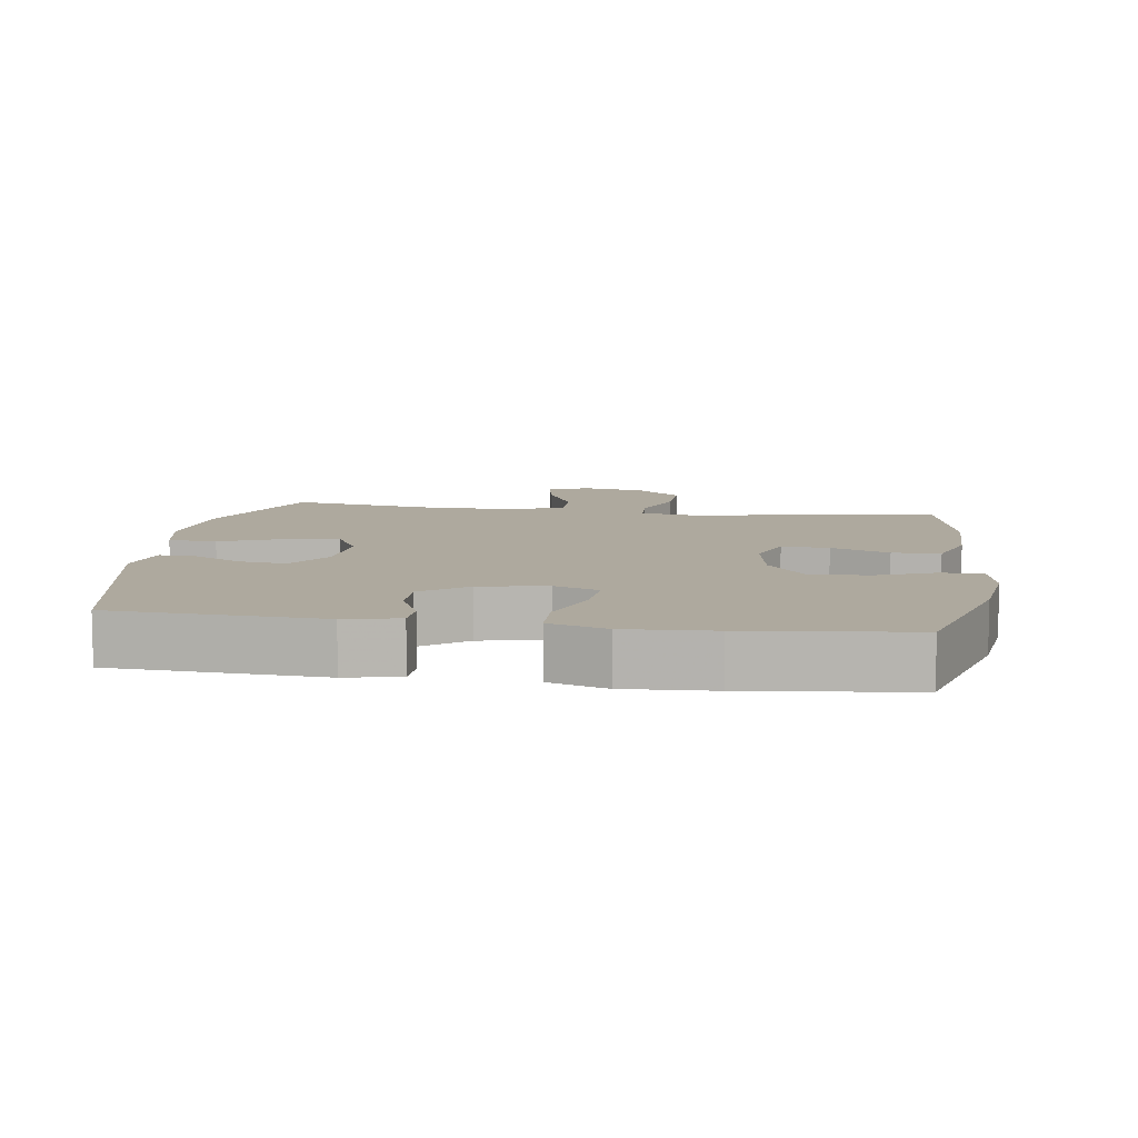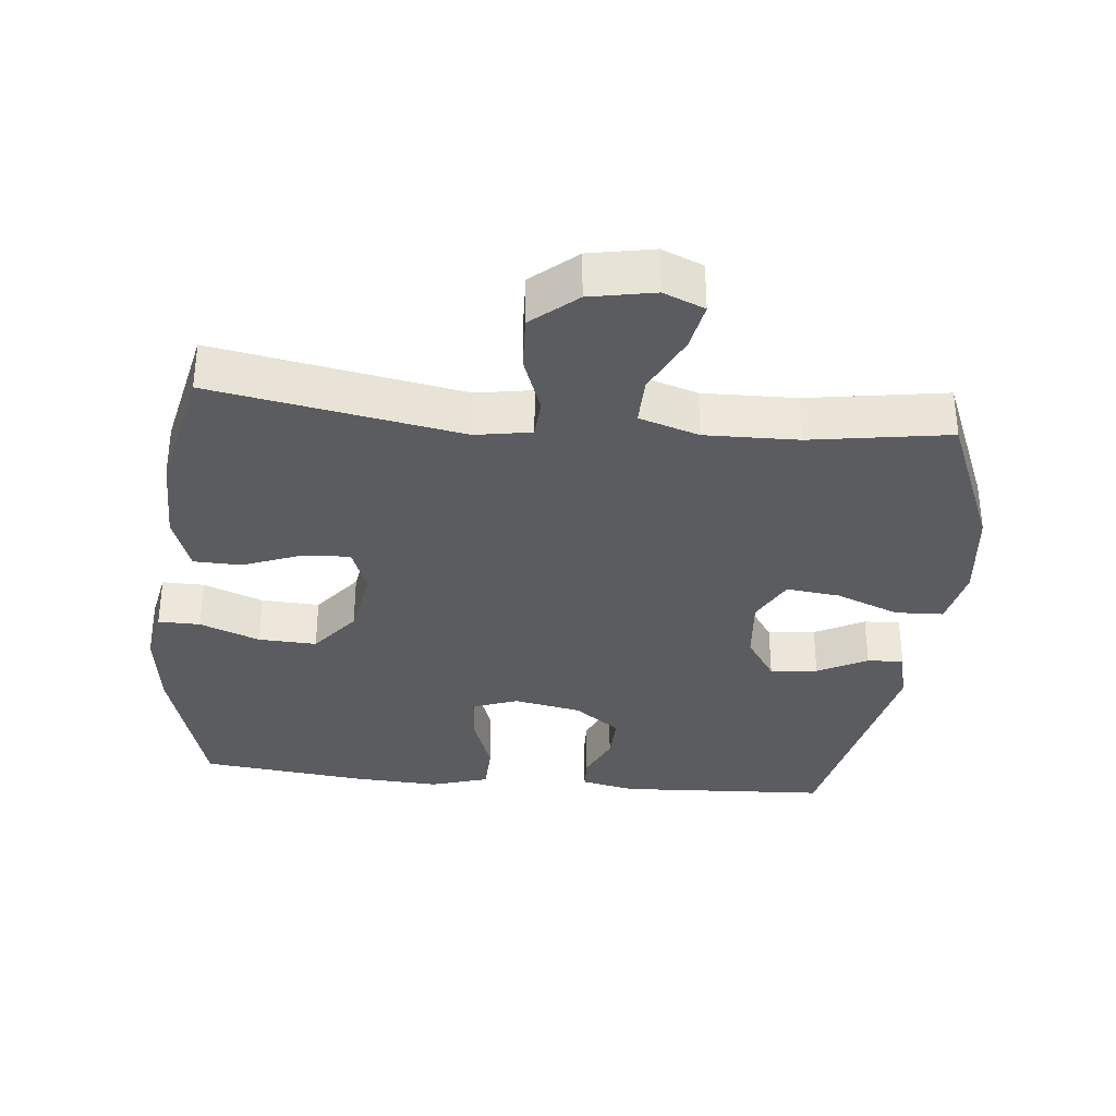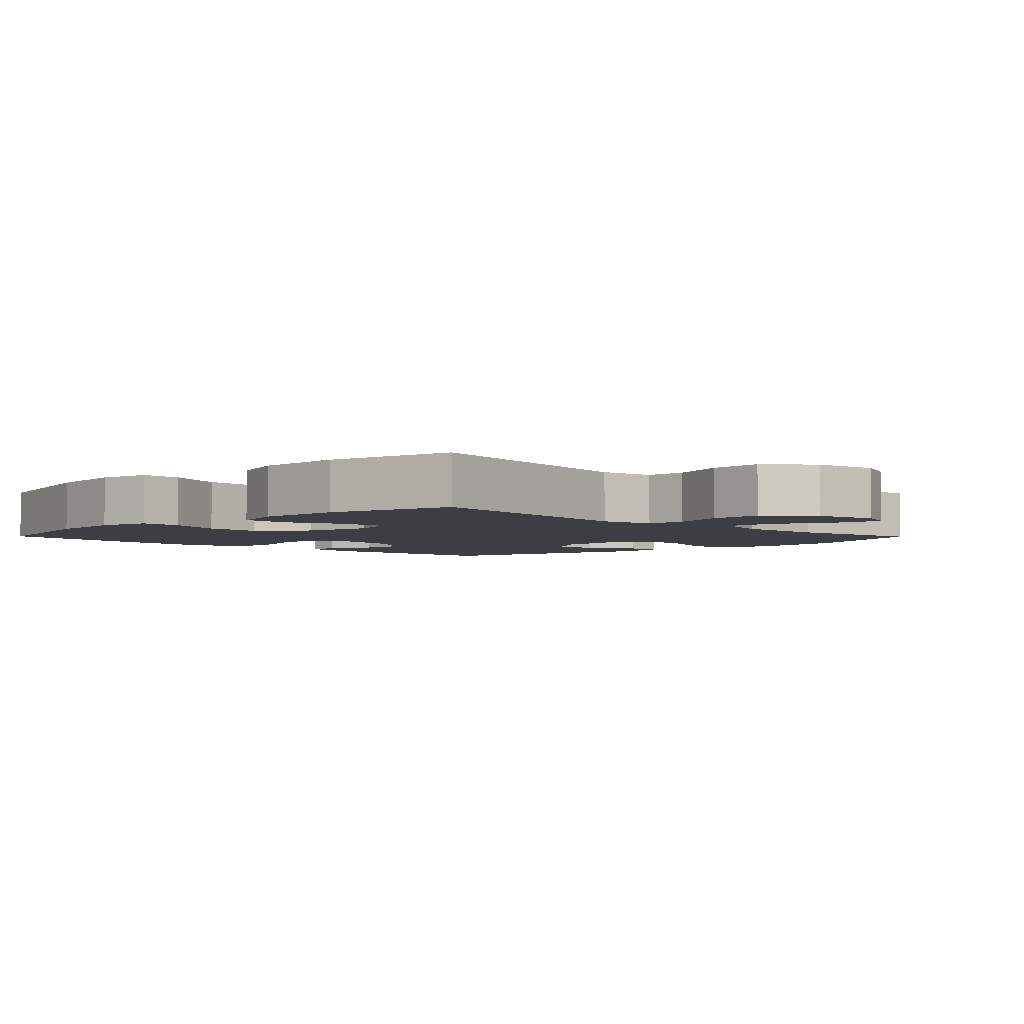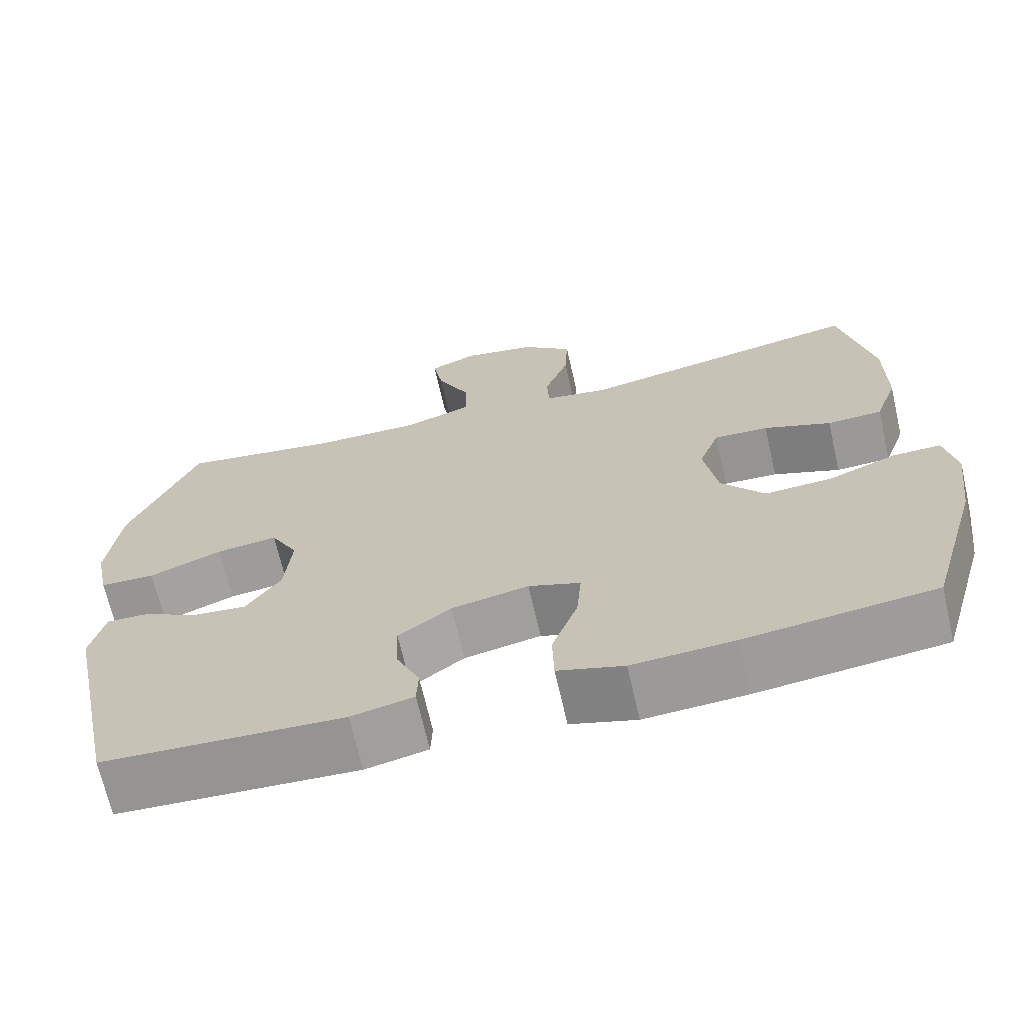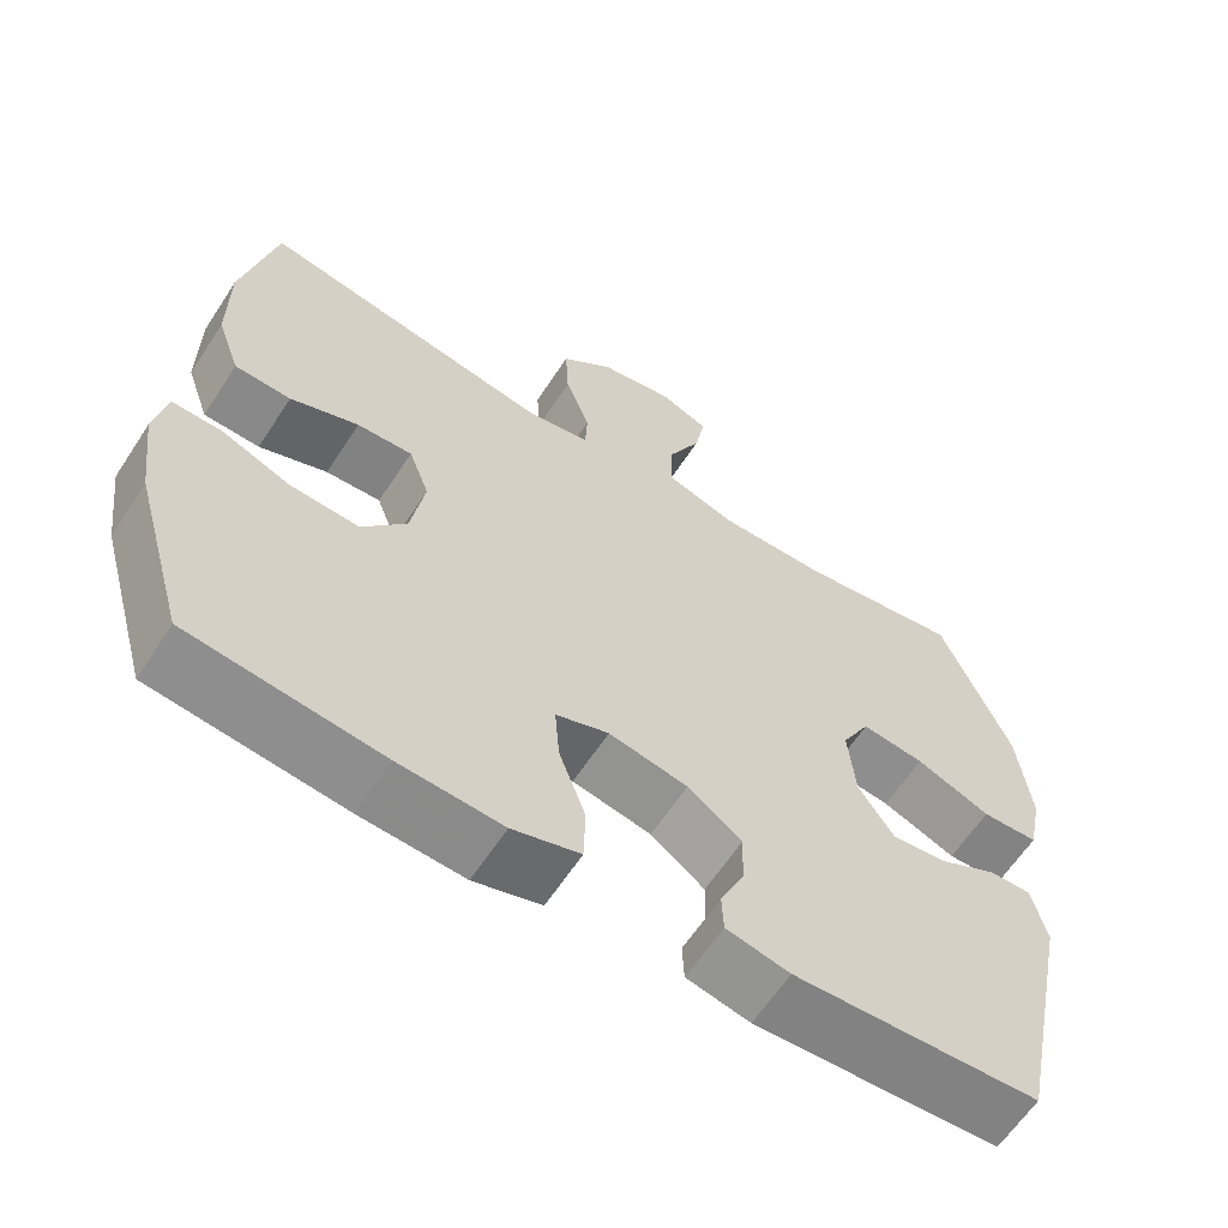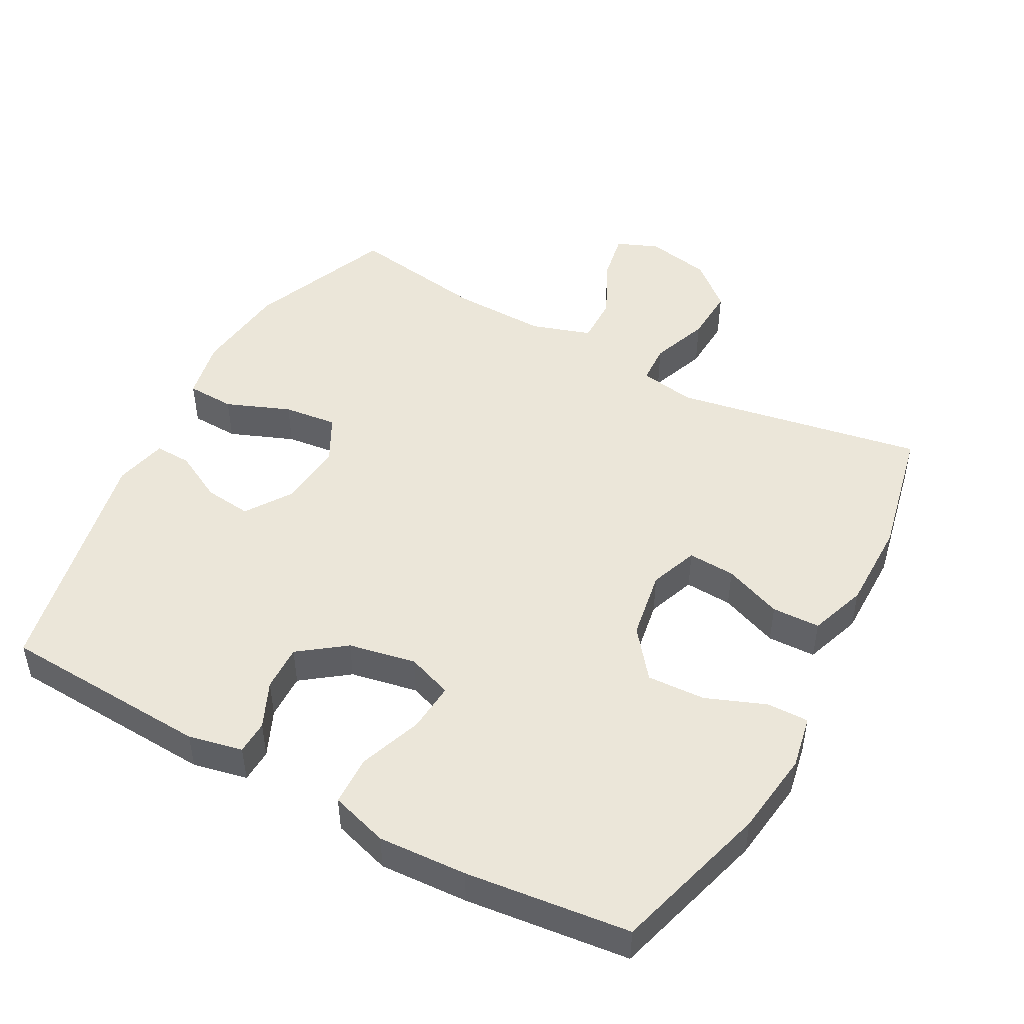
<metadata>
{"format":"obj","ext":"obj","renderer":"f3d","projection":"perspective","resolution":1024,"background":"white","views":[{"elev":9.1,"azim":-171.8,"up":"+Y"},{"elev":-33.9,"azim":-5.8,"up":"+Y"},{"elev":-3.7,"azim":-45.4,"up":"+Y"},{"elev":-68.4,"azim":-167.1,"up":"+Z"},{"elev":-62.3,"azim":-33.1,"up":"+Z"},{"elev":48.3,"azim":-151.5,"up":"+Y"}]}
</metadata>
<code>
v -0.5 0.07 0.5
v -0.137 0.07 0.435
v -0.056 0.07 0.449
v -0.053 0.07 0.507
v -0.084 0.07 0.591
v -0.088 0.07 0.671
v -0.023 0.07 0.727
v 0.071 0.07 0.745
v 0.131 0.07 0.72
v 0.118 0.07 0.65
v 0.076 0.07 0.563
v 0.075 0.07 0.493
v 0.162 0.07 0.465
v 0.298 0.07 0.468
v 0.5 0.07 0.5
v 0.586 0.07 0.292
v 0.602 0.07 0.155
v 0.584 0.07 0.067
v 0.514 0.07 0.064
v 0.421 0.07 0.101
v 0.343 0.07 0.11
v 0.308 0.07 0.044
v 0.317 0.07 -0.053
v 0.361 0.07 -0.119
v 0.43 0.07 -0.111
v 0.502 0.07 -0.073
v 0.555 0.07 -0.071
v 0.573 0.07 -0.148
v 0.5 0.07 -0.5
v 0.195 0.07 -0.517
v 0.116 0.07 -0.5
v 0.114 0.07 -0.451
v 0.144 0.07 -0.384
v 0.146 0.07 -0.317
v 0.079 0.07 -0.267
v -0.019 0.07 -0.248
v -0.085 0.07 -0.272
v -0.079 0.07 -0.344
v -0.046 0.07 -0.435
v -0.048 0.07 -0.508
v -0.132 0.07 -0.534
v -0.261 0.07 -0.527
v -0.5 0.07 -0.5
v -0.566 0.07 -0.27
v -0.582 0.07 -0.148
v -0.567 0.07 -0.071
v -0.506 0.07 -0.072
v -0.419 0.07 -0.106
v -0.334 0.07 -0.11
v -0.279 0.07 -0.04
v -0.262 0.07 0.061
v -0.288 0.07 0.131
v -0.357 0.07 0.127
v -0.442 0.07 0.094
v -0.512 0.07 0.096
v -0.541 0.07 0.179
v -0.541 0.07 0.309
v -0.5 0 0.5
v -0.137 0 0.435
v -0.056 0 0.449
v -0.053 0 0.507
v -0.084 0 0.591
v -0.088 0 0.671
v -0.023 0 0.727
v 0.071 0 0.745
v 0.131 0 0.72
v 0.118 0 0.65
v 0.076 0 0.563
v 0.075 0 0.493
v 0.162 0 0.465
v 0.298 0 0.468
v 0.5 0 0.5
v 0.586 0 0.292
v 0.602 0 0.155
v 0.584 0 0.067
v 0.514 0 0.064
v 0.421 0 0.101
v 0.343 0 0.11
v 0.308 0 0.044
v 0.317 0 -0.053
v 0.361 0 -0.119
v 0.43 0 -0.111
v 0.502 0 -0.073
v 0.555 0 -0.071
v 0.573 0 -0.148
v 0.5 0 -0.5
v 0.195 0 -0.517
v 0.116 0 -0.5
v 0.114 0 -0.451
v 0.144 0 -0.384
v 0.146 0 -0.317
v 0.079 0 -0.267
v -0.019 0 -0.248
v -0.085 0 -0.272
v -0.079 0 -0.344
v -0.046 0 -0.435
v -0.048 0 -0.508
v -0.132 0 -0.534
v -0.261 0 -0.527
v -0.5 0 -0.5
v -0.566 0 -0.27
v -0.582 0 -0.148
v -0.567 0 -0.071
v -0.506 0 -0.072
v -0.419 0 -0.106
v -0.334 0 -0.11
v -0.279 0 -0.04
v -0.262 0 0.061
v -0.288 0 0.131
v -0.357 0 0.127
v -0.442 0 0.094
v -0.512 0 0.096
v -0.541 0 0.179
v -0.541 0 0.309
f 57 1 2
f 56 57 2
f 55 56 2
f 54 55 2
f 53 54 2
f 52 53 2 3
f 51 52 3
f 50 51 3
f 46 47 48
f 45 46 48
f 44 45 48
f 43 44 48
f 42 43 48
f 41 42 48
f 40 41 48
f 39 40 48
f 38 39 48
f 37 38 48 49
f 36 37 49 50
f 31 32 33
f 30 31 33
f 29 30 33
f 28 29 33
f 27 28 33
f 26 27 33
f 25 26 33
f 24 25 33 34
f 23 24 34 35
f 18 19 20
f 17 18 20
f 16 17 20
f 15 16 20
f 14 15 20
f 13 14 20 21
f 12 13 21 22
f 9 10 11
f 8 9 11
f 7 8 11
f 6 7 11
f 5 6 11
f 4 5 11
f 3 4 11 12
f 35 36 50
f 23 35 50
f 22 23 50
f 12 22 50
f 3 12 50
f 59 58 114
f 59 114 113
f 59 113 112
f 59 112 111
f 59 111 110
f 60 59 110 109
f 60 109 108
f 60 108 107
f 105 104 103
f 105 103 102
f 105 102 101
f 105 101 100
f 105 100 99
f 105 99 98
f 105 98 97
f 105 97 96
f 105 96 95
f 106 105 95 94
f 107 106 94 93
f 90 89 88
f 90 88 87
f 90 87 86
f 90 86 85
f 90 85 84
f 90 84 83
f 90 83 82
f 91 90 82 81
f 92 91 81 80
f 77 76 75
f 77 75 74
f 77 74 73
f 77 73 72
f 77 72 71
f 78 77 71 70
f 79 78 70 69
f 68 67 66
f 68 66 65
f 68 65 64
f 68 64 63
f 68 63 62
f 68 62 61
f 69 68 61 60
f 107 93 92
f 107 92 80
f 107 80 79
f 107 79 69
f 107 69 60
f 1 58 59 2
f 2 59 60 3
f 3 60 61 4
f 4 61 62 5
f 5 62 63 6
f 6 63 64 7
f 7 64 65 8
f 8 65 66 9
f 9 66 67 10
f 10 67 68 11
f 11 68 69 12
f 12 69 70 13
f 13 70 71 14
f 14 71 72 15
f 15 72 73 16
f 16 73 74 17
f 17 74 75 18
f 18 75 76 19
f 19 76 77 20
f 20 77 78 21
f 21 78 79 22
f 22 79 80 23
f 23 80 81 24
f 24 81 82 25
f 25 82 83 26
f 26 83 84 27
f 27 84 85 28
f 28 85 86 29
f 29 86 87 30
f 30 87 88 31
f 31 88 89 32
f 32 89 90 33
f 33 90 91 34
f 34 91 92 35
f 35 92 93 36
f 36 93 94 37
f 37 94 95 38
f 38 95 96 39
f 39 96 97 40
f 40 97 98 41
f 41 98 99 42
f 42 99 100 43
f 43 100 101 44
f 44 101 102 45
f 45 102 103 46
f 46 103 104 47
f 47 104 105 48
f 48 105 106 49
f 49 106 107 50
f 50 107 108 51
f 51 108 109 52
f 52 109 110 53
f 53 110 111 54
f 54 111 112 55
f 55 112 113 56
f 56 113 114 57
f 57 114 58 1

</code>
